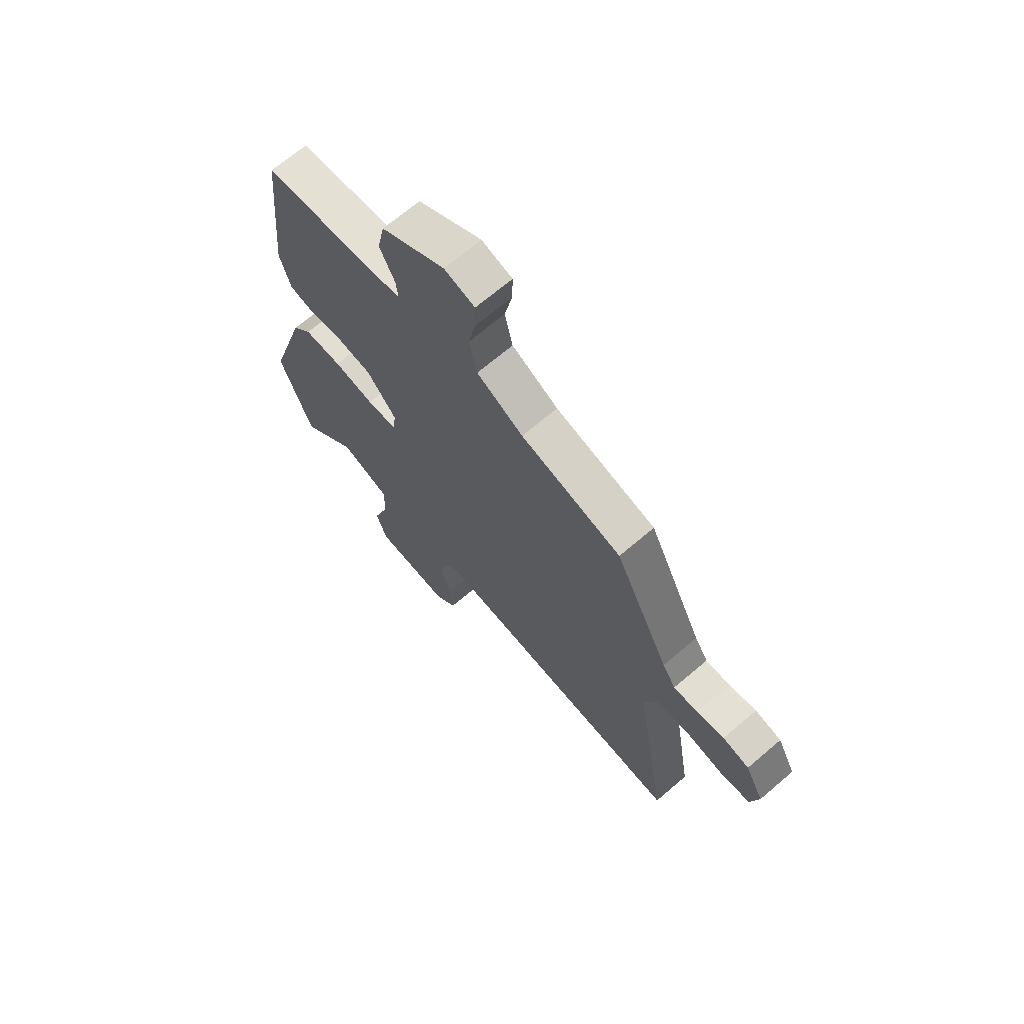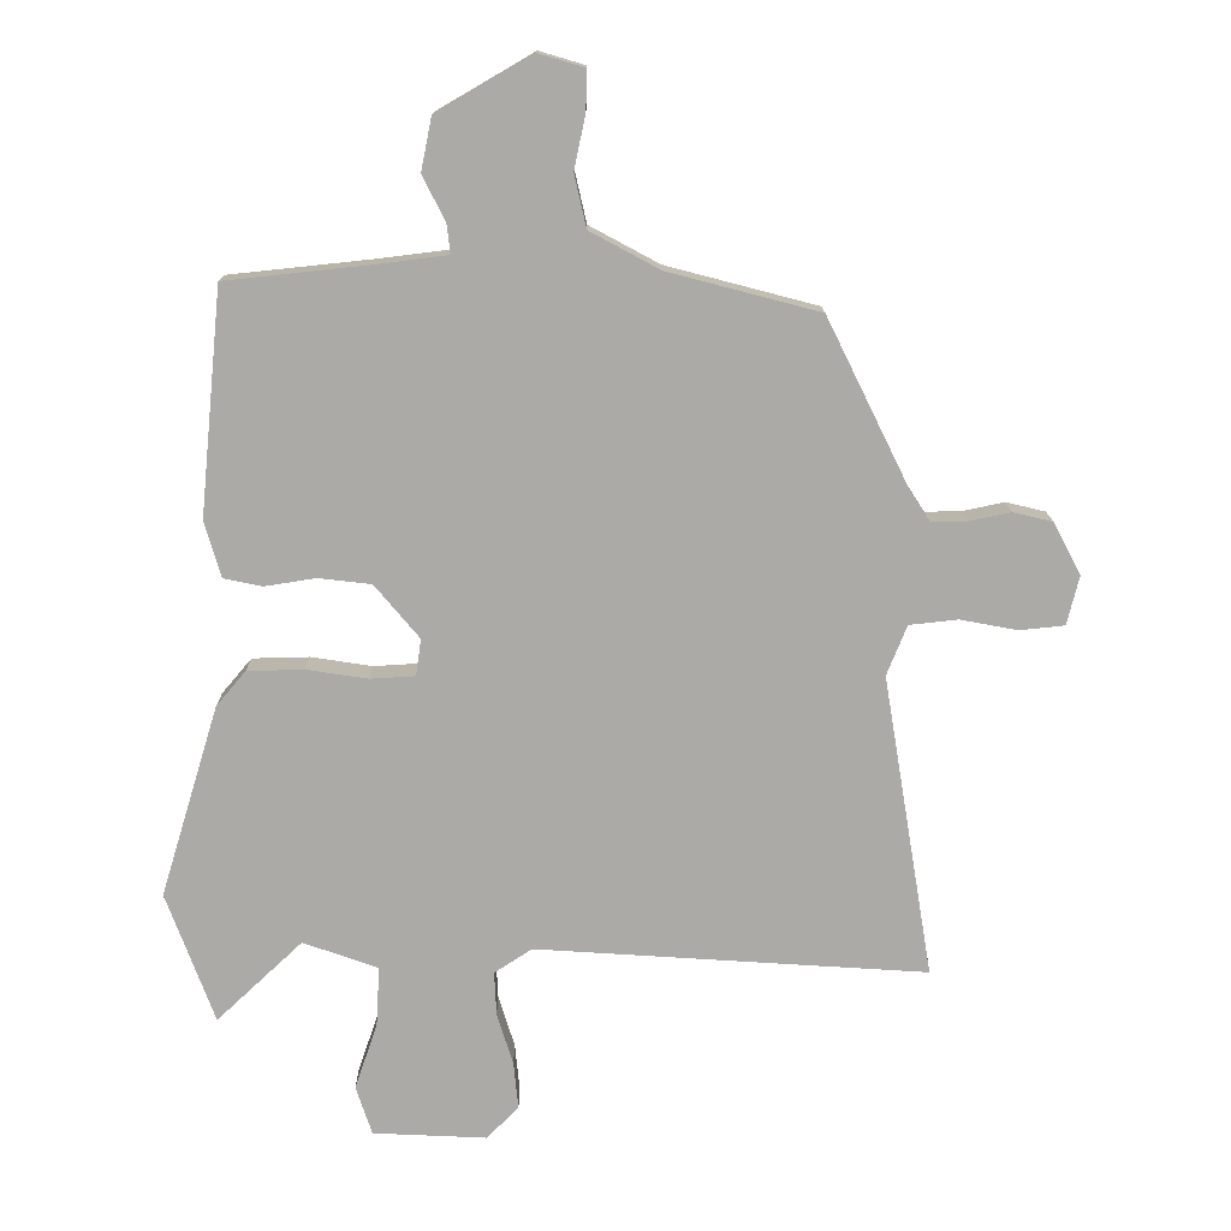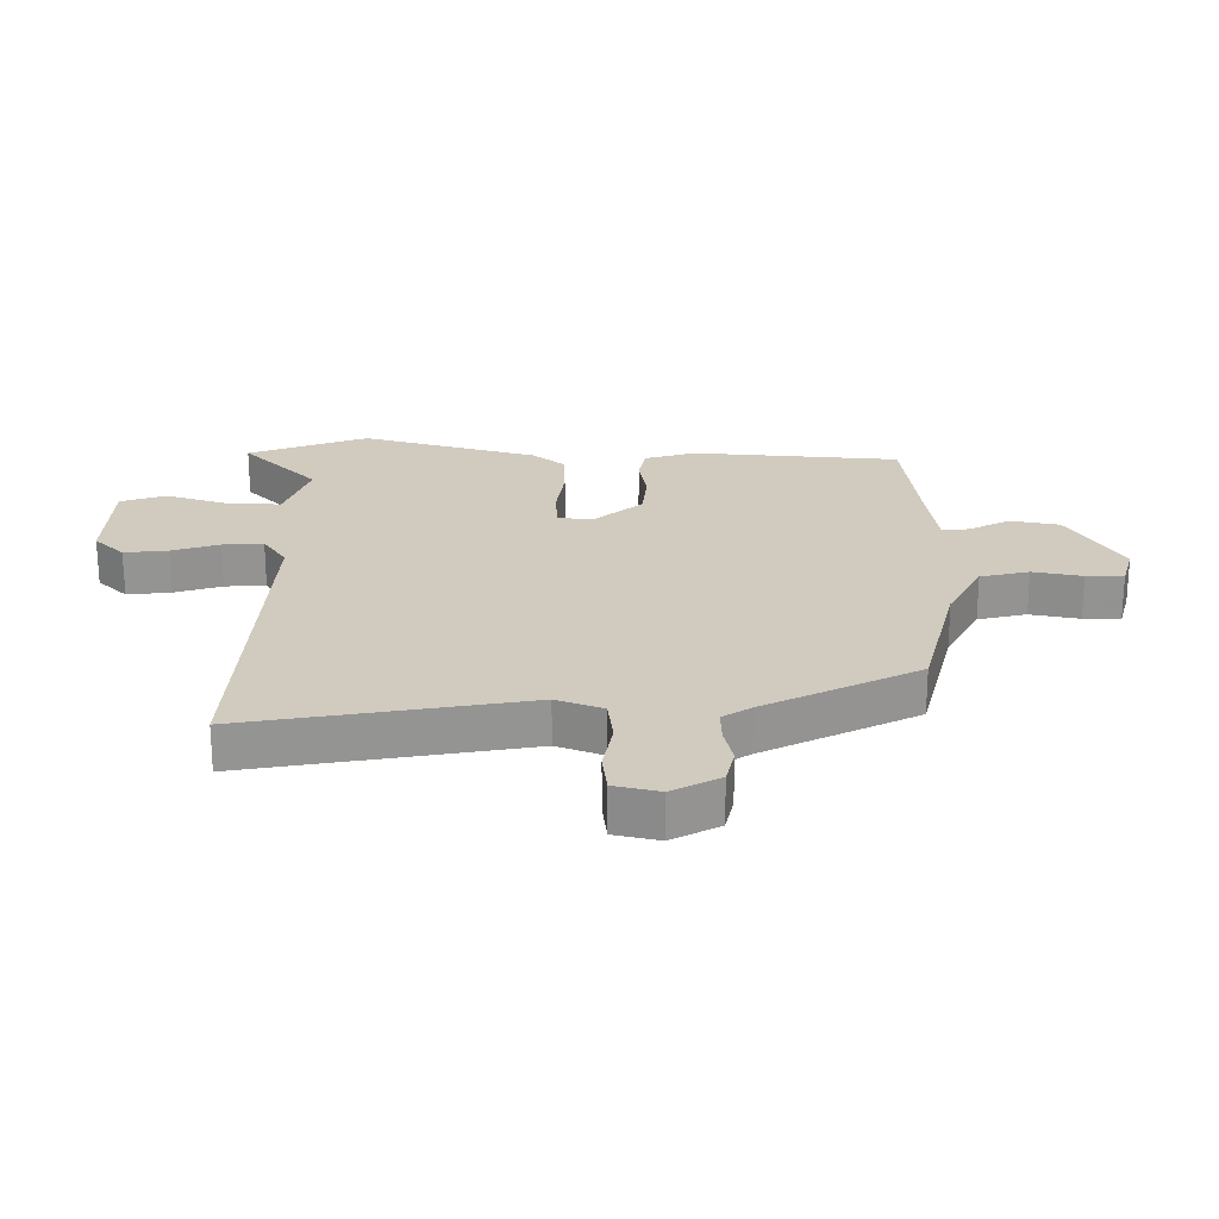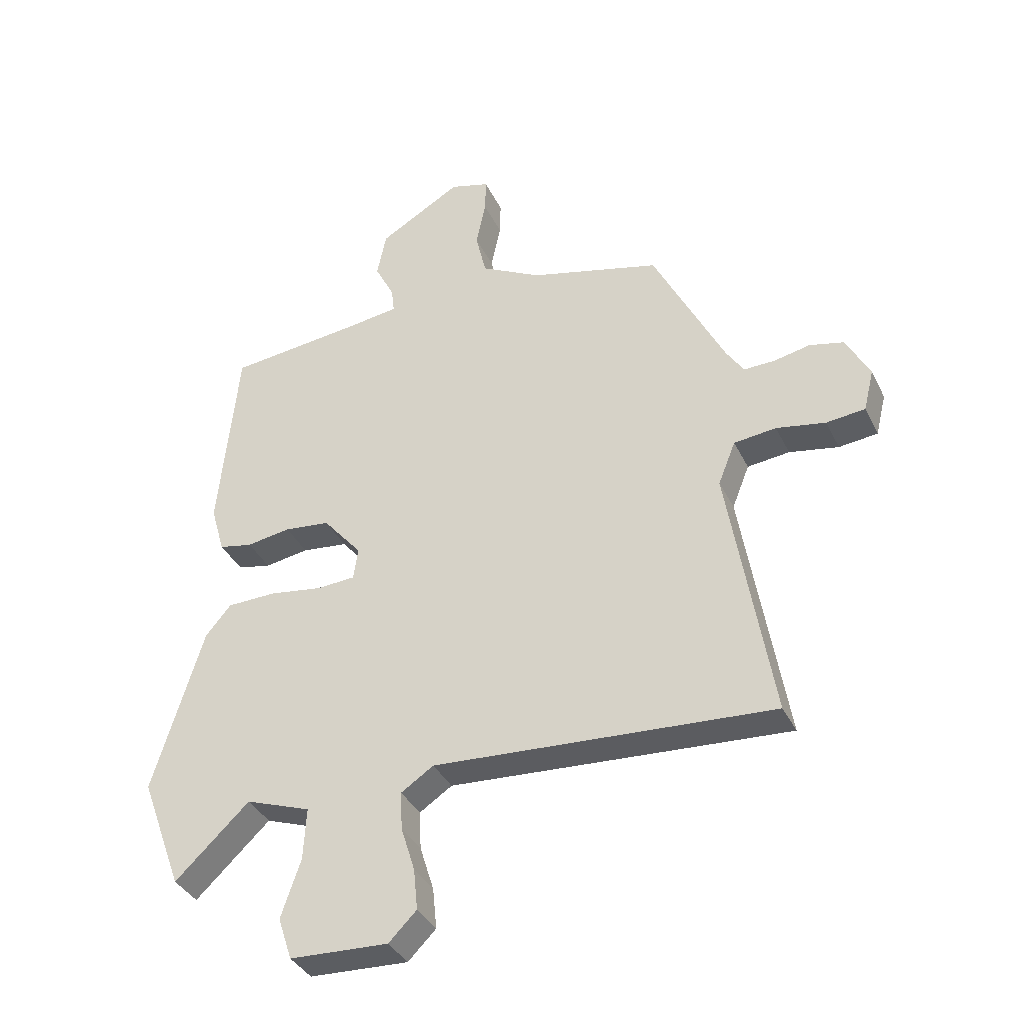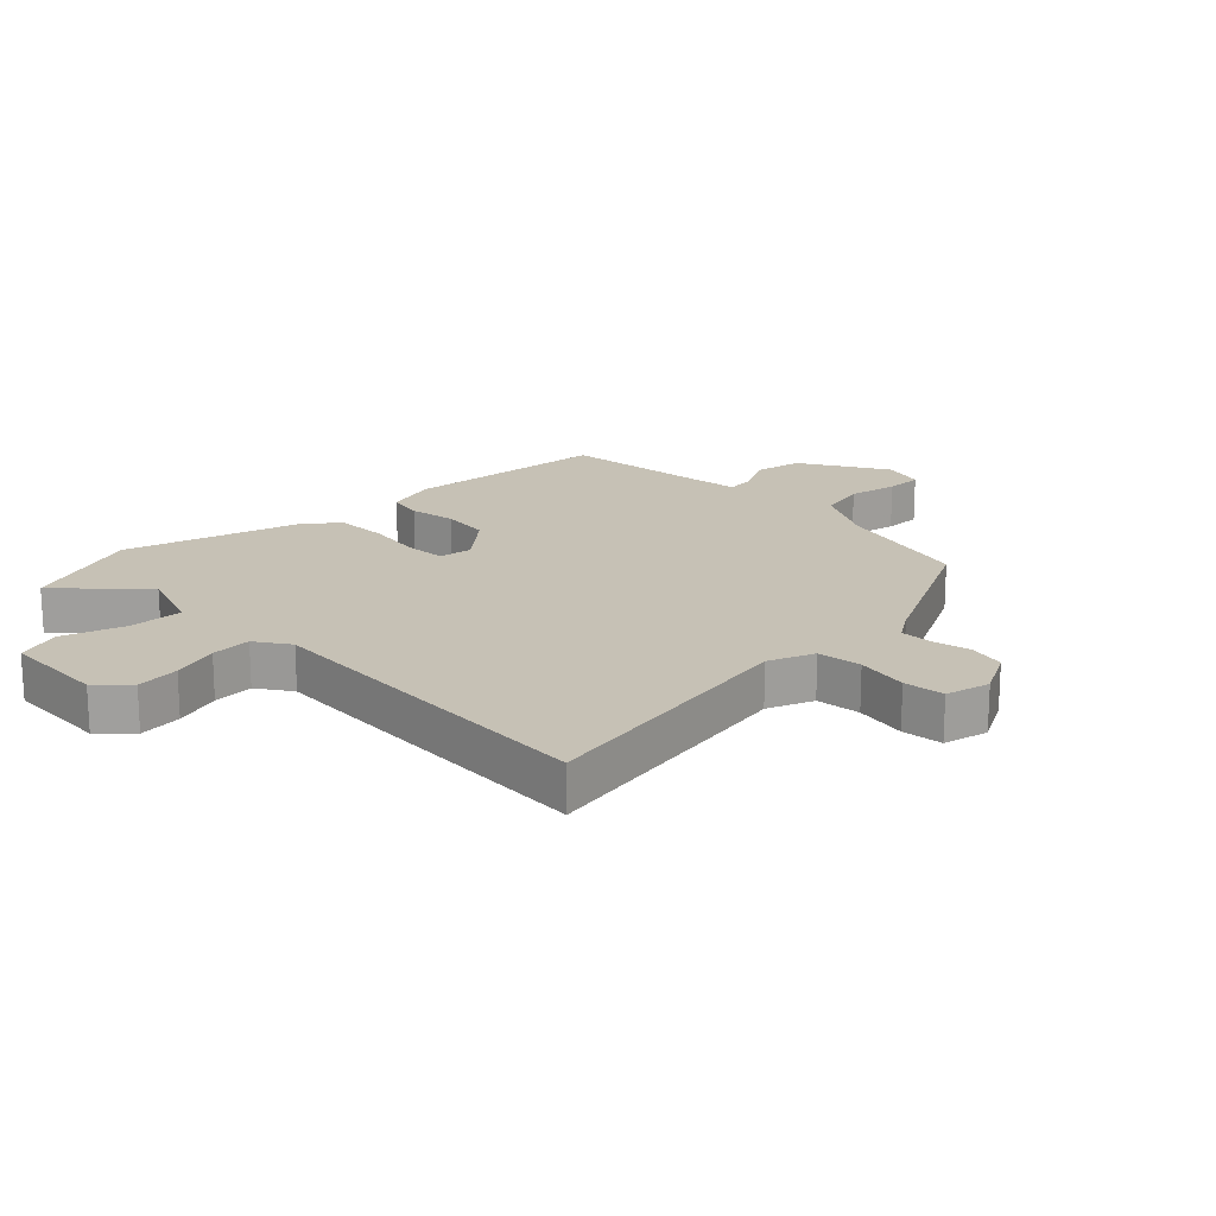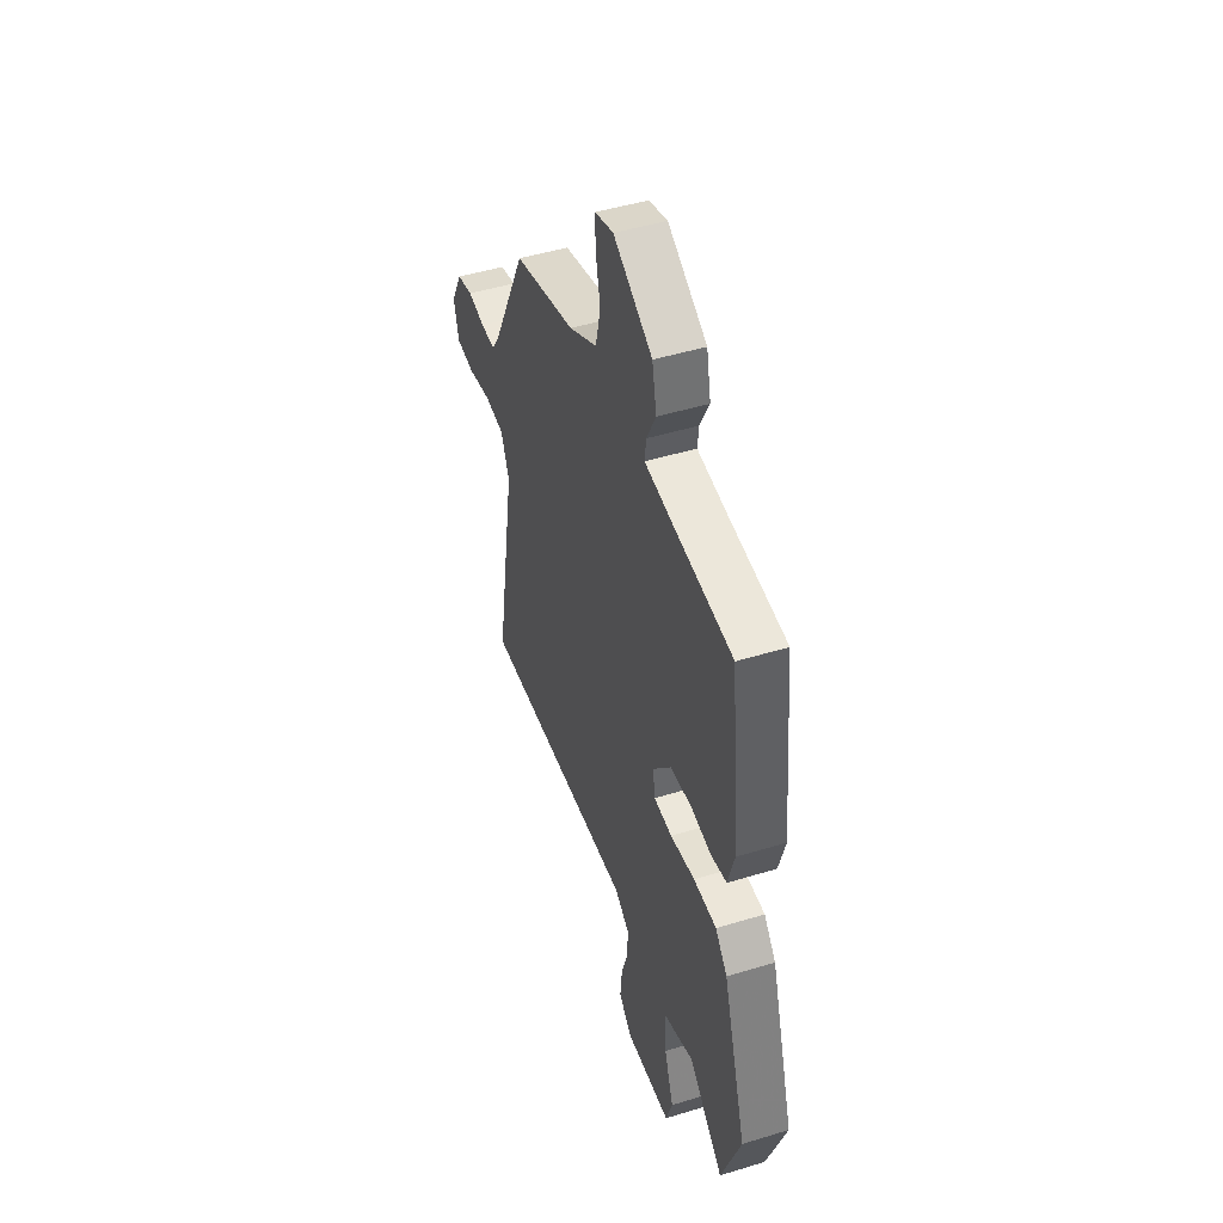
<metadata>
{"format":"obj","ext":"obj","renderer":"f3d","projection":"perspective","resolution":1024,"background":"white","views":[{"elev":68.6,"azim":-130.5,"up":"+Z"},{"elev":14.0,"azim":179.6,"up":"+Z"},{"elev":23.4,"azim":-90.4,"up":"+Y"},{"elev":-36.8,"azim":-156.4,"up":"+Z"},{"elev":18.7,"azim":-134.9,"up":"+Y"},{"elev":47.2,"azim":70.9,"up":"+Z"}]}
</metadata>
<code>
v 0.543 0.07 -0.384
v 0.471 0.07 -0.579
v 0.343 0.07 -0.458
v 0.231 0.07 -0.498
v 0.236 0.07 -0.587
v 0.27 0.07 -0.687
v 0.246 0.07 -0.76
v 0.076 0.07 -0.768
v 0.028 0.07 -0.72
v 0.035 0.07 -0.649
v 0.059 0.07 -0.572
v 0.062 0.07 -0.506
v 0.006 0.07 -0.469
v -0.578 0.07 -0.507
v -0.503 0.07 -0.055
v -0.533 0.07 0.02
v -0.606 0.07 0.028
v -0.691 0.07 0.012
v -0.758 0.07 0.019
v -0.776 0.07 0.092
v -0.735 0.07 0.17
v -0.676 0.07 0.184
v -0.614 0.07 0.171
v -0.56 0.07 0.17
v -0.53 0.07 0.217
v -0.407 0.07 0.466
v -0.181 0.07 0.525
v -0.077 0.07 0.581
v -0.059 0.07 0.66
v -0.076 0.07 0.74
v -0.077 0.07 0.8
v -0.009 0.07 0.82
v 0.134 0.07 0.737
v 0.15 0.07 0.658
v 0.116 0.07 0.591
v 0.111 0.07 0.547
v 0.214 0.07 0.534
v 0.432 0.07 0.511
v 0.465 0.07 0.174
v 0.441 0.07 0.09
v 0.383 0.07 0.078
v 0.307 0.07 0.09
v 0.228 0.07 0.081
v 0.161 0.07 0.001
v 0.169 0.07 -0.054
v 0.236 0.07 -0.058
v 0.327 0.07 -0.044
v 0.412 0.07 -0.046
v 0.456 0.07 -0.098
v 0.543 0 -0.384
v 0.471 0 -0.579
v 0.343 0 -0.458
v 0.231 0 -0.498
v 0.236 0 -0.587
v 0.27 0 -0.687
v 0.246 0 -0.76
v 0.076 0 -0.768
v 0.028 0 -0.72
v 0.035 0 -0.649
v 0.059 0 -0.572
v 0.062 0 -0.506
v 0.006 0 -0.469
v -0.578 0 -0.507
v -0.503 0 -0.055
v -0.533 0 0.02
v -0.606 0 0.028
v -0.691 0 0.012
v -0.758 0 0.019
v -0.776 0 0.092
v -0.735 0 0.17
v -0.676 0 0.184
v -0.614 0 0.171
v -0.56 0 0.17
v -0.53 0 0.217
v -0.407 0 0.466
v -0.181 0 0.525
v -0.077 0 0.581
v -0.059 0 0.66
v -0.076 0 0.74
v -0.077 0 0.8
v -0.009 0 0.82
v 0.134 0 0.737
v 0.15 0 0.658
v 0.116 0 0.591
v 0.111 0 0.547
v 0.214 0 0.534
v 0.432 0 0.511
v 0.465 0 0.174
v 0.441 0 0.09
v 0.383 0 0.078
v 0.307 0 0.09
v 0.228 0 0.081
v 0.161 0 0.001
v 0.169 0 -0.054
v 0.236 0 -0.058
v 0.327 0 -0.044
v 0.412 0 -0.046
v 0.456 0 -0.098
f 46 47 48 49
f 45 46 49 1
f 39 40 41 42
f 37 38 39 42
f 36 37 42 43
f 32 33 34 35
f 32 35 36
f 29 30 31 32
f 28 29 32 36
f 27 28 36 43
f 25 26 27 43
f 20 21 22 23
f 20 23 24
f 17 18 19 20
f 16 17 20 24
f 15 16 24 25
f 13 14 15
f 12 13 15 25
f 8 9 10 11
f 8 11 12
f 5 6 7 8
f 4 5 8 12
f 3 4 12 25
f 45 1 2 3
f 25 43 44
f 25 44 45
f 3 25 45
f 98 97 96 95
f 50 98 95 94
f 91 90 89 88
f 91 88 87 86
f 92 91 86 85
f 84 83 82 81
f 85 84 81
f 81 80 79 78
f 85 81 78 77
f 92 85 77 76
f 92 76 75 74
f 72 71 70 69
f 73 72 69
f 69 68 67 66
f 73 69 66 65
f 74 73 65 64
f 64 63 62
f 74 64 62 61
f 60 59 58 57
f 61 60 57
f 57 56 55 54
f 61 57 54 53
f 74 61 53 52
f 52 51 50 94
f 93 92 74
f 94 93 74
f 94 74 52
f 1 50 51 2
f 2 51 52 3
f 3 52 53 4
f 4 53 54 5
f 5 54 55 6
f 6 55 56 7
f 7 56 57 8
f 8 57 58 9
f 9 58 59 10
f 10 59 60 11
f 11 60 61 12
f 12 61 62 13
f 13 62 63 14
f 14 63 64 15
f 15 64 65 16
f 16 65 66 17
f 17 66 67 18
f 18 67 68 19
f 19 68 69 20
f 20 69 70 21
f 21 70 71 22
f 22 71 72 23
f 23 72 73 24
f 24 73 74 25
f 25 74 75 26
f 26 75 76 27
f 27 76 77 28
f 28 77 78 29
f 29 78 79 30
f 30 79 80 31
f 31 80 81 32
f 32 81 82 33
f 33 82 83 34
f 34 83 84 35
f 35 84 85 36
f 36 85 86 37
f 37 86 87 38
f 38 87 88 39
f 39 88 89 40
f 40 89 90 41
f 41 90 91 42
f 42 91 92 43
f 43 92 93 44
f 44 93 94 45
f 45 94 95 46
f 46 95 96 47
f 47 96 97 48
f 48 97 98 49
f 49 98 50 1

</code>
